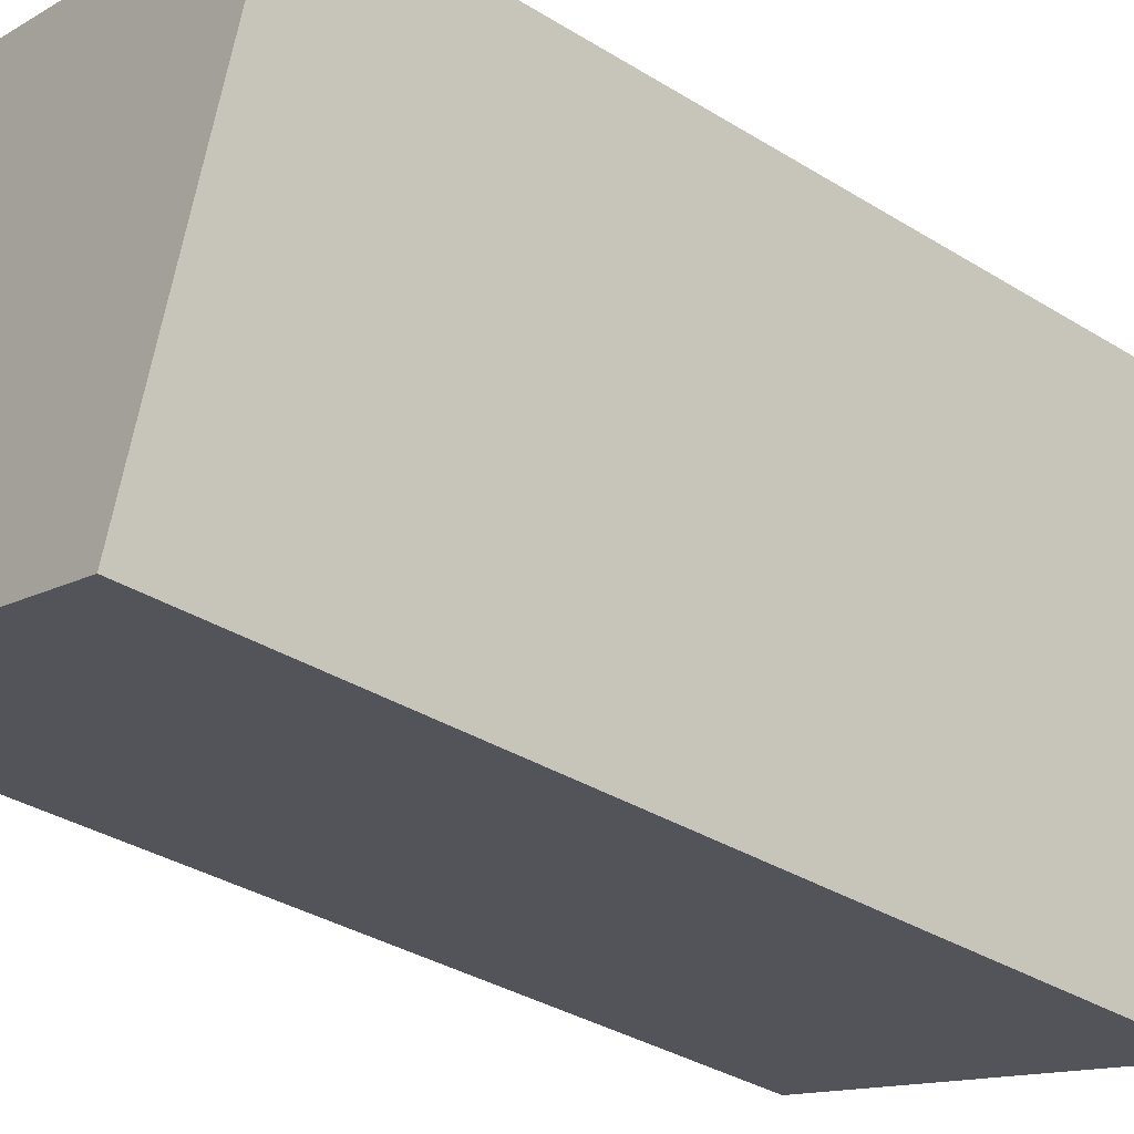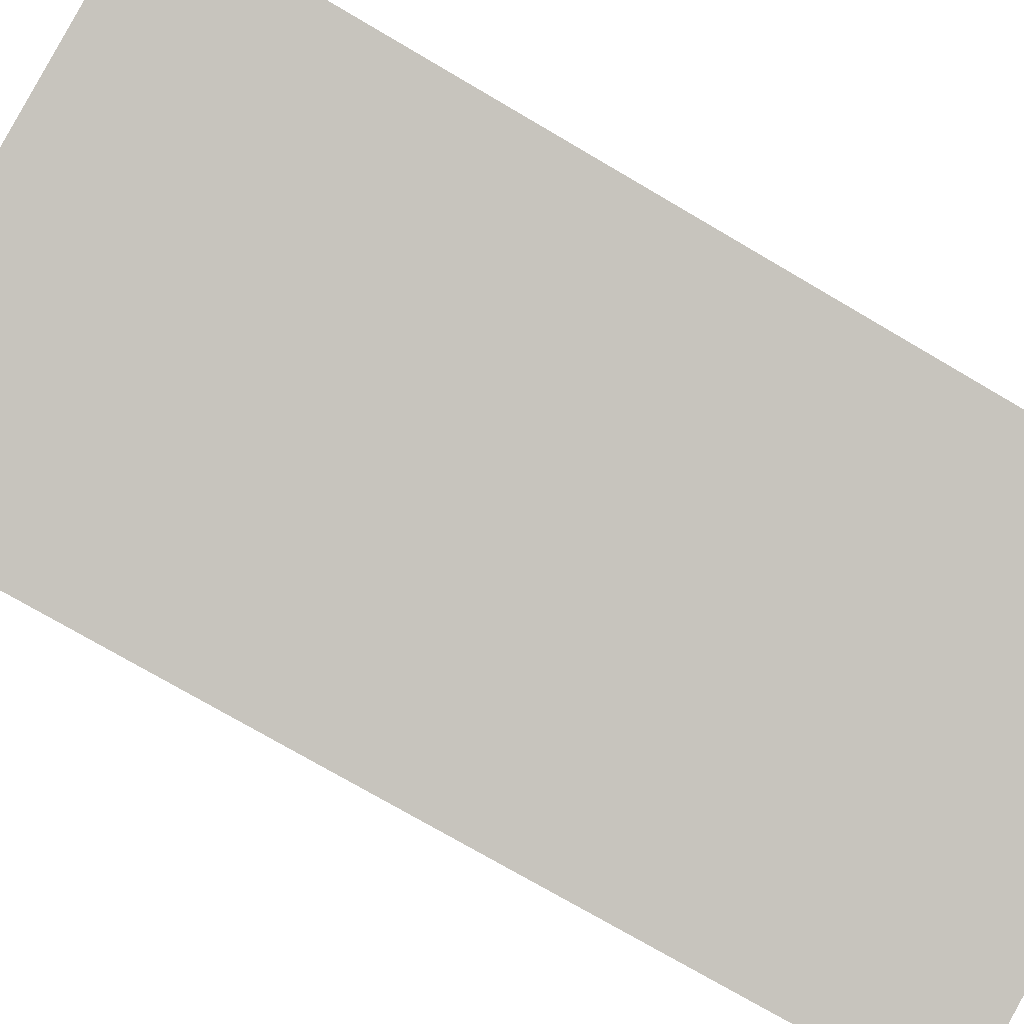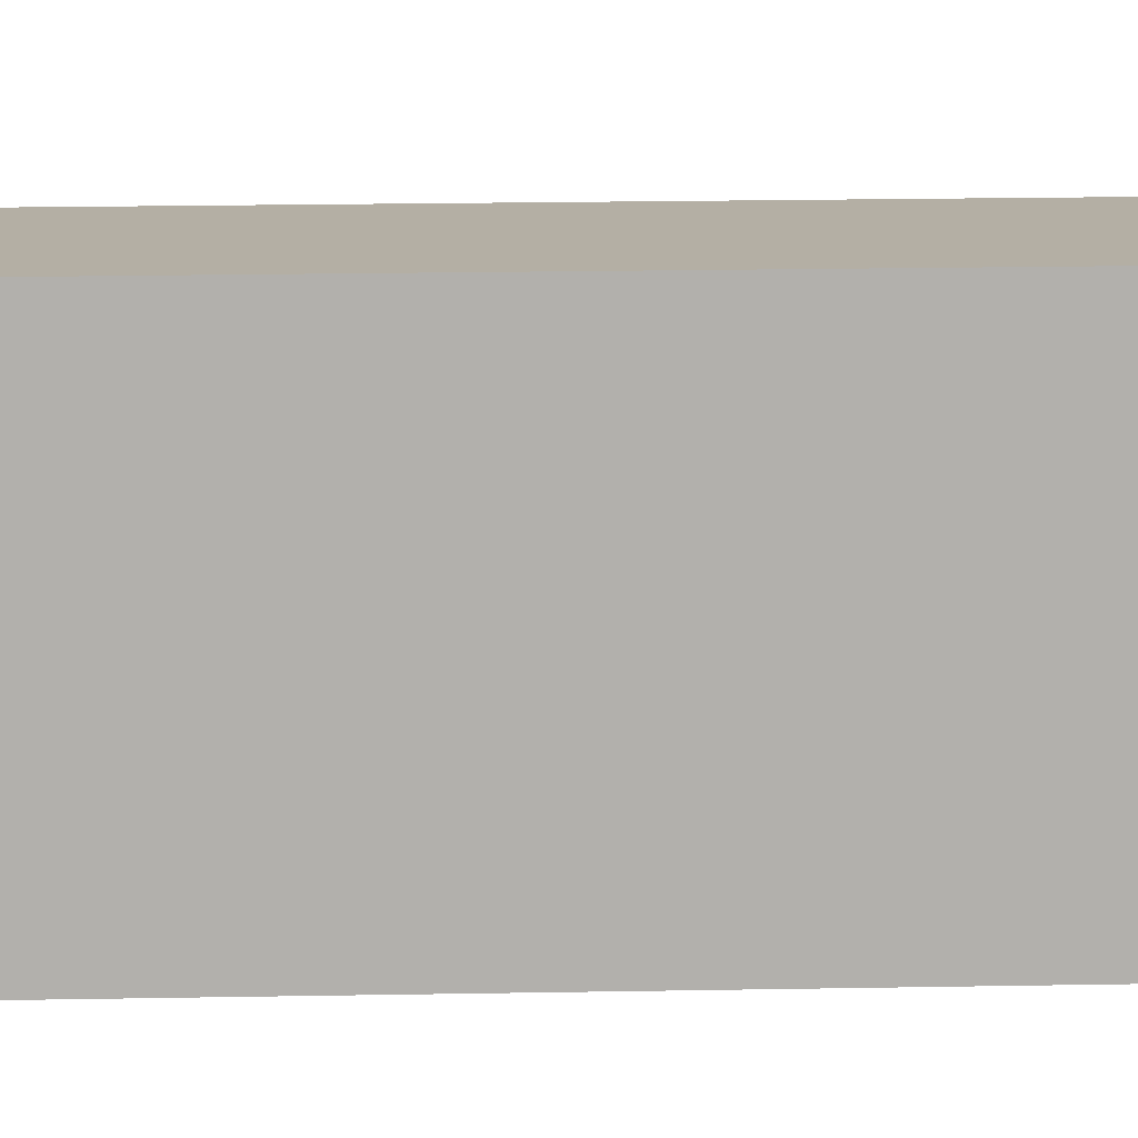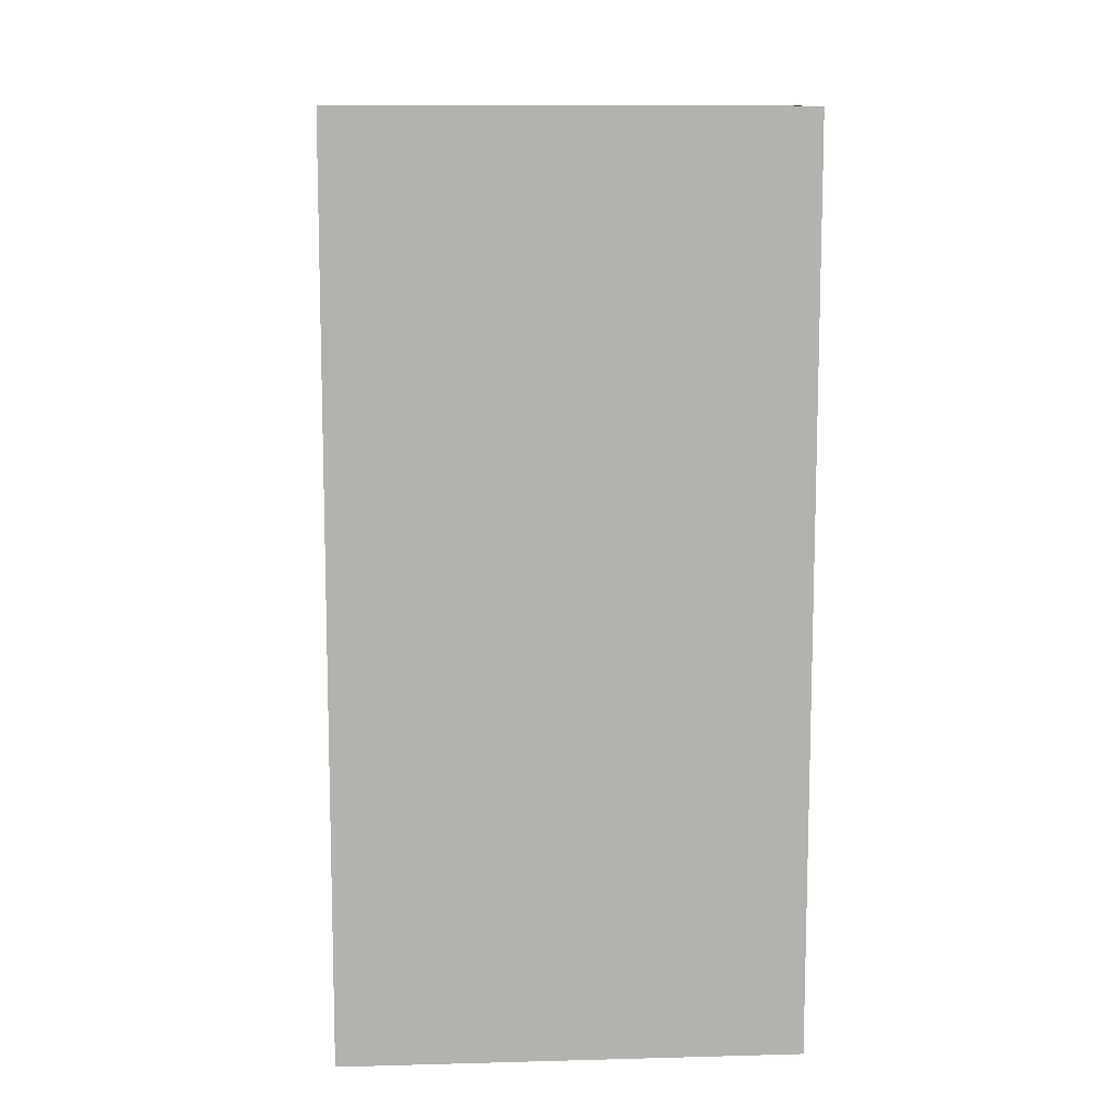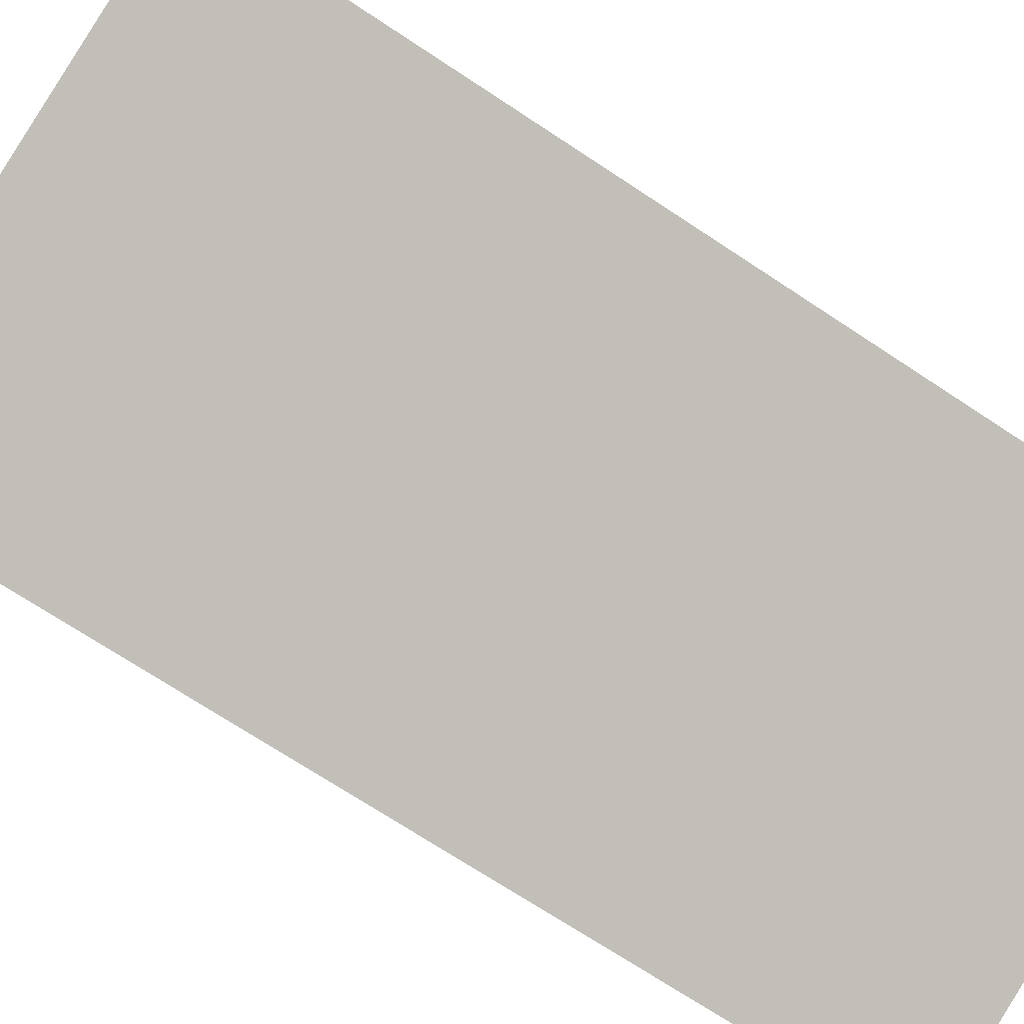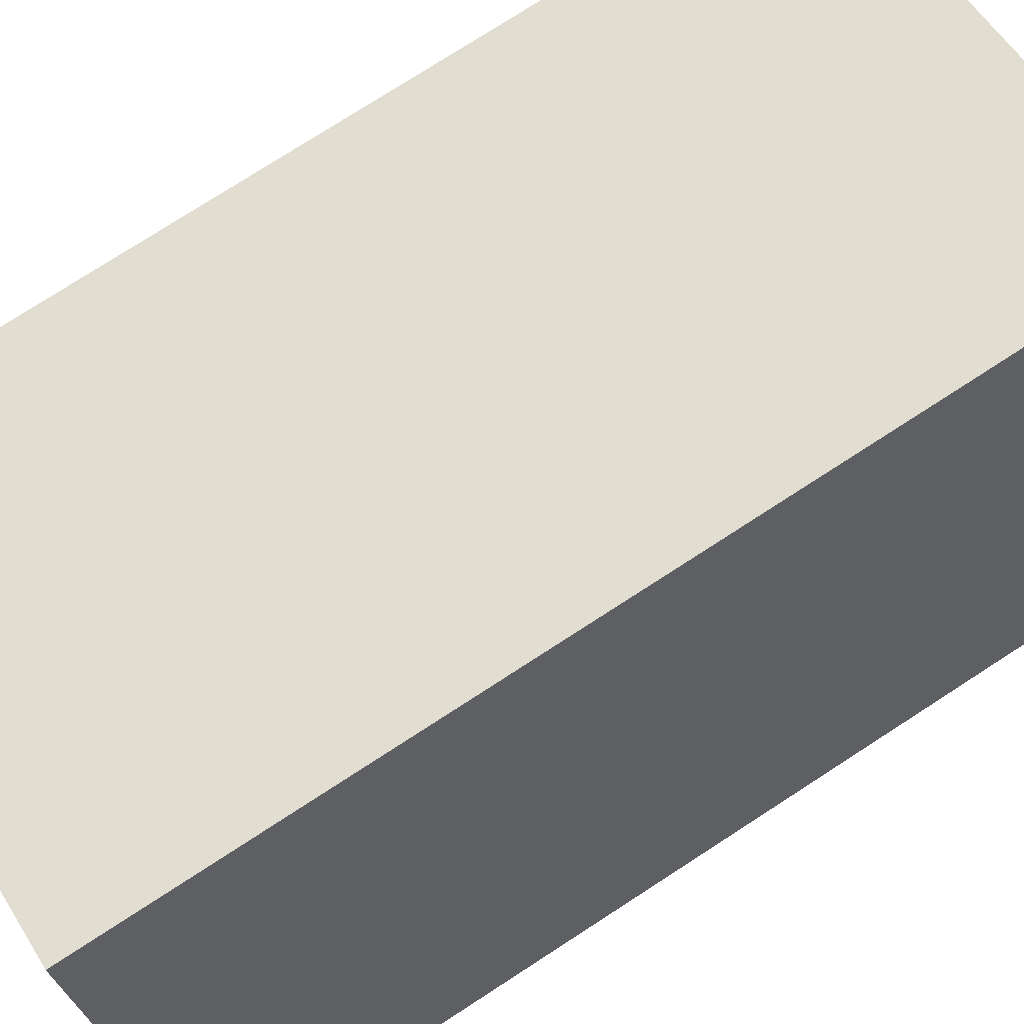
<metadata>
{"format":"obj","ext":"obj","renderer":"f3d","projection":"perspective","resolution":1024,"background":"white","views":[{"elev":-35.0,"azim":50.5,"up":"+Z"},{"elev":-74.0,"azim":-120.5,"up":"+Z"},{"elev":28.6,"azim":-91.4,"up":"+Z"},{"elev":11.0,"azim":13.3,"up":"+Y"},{"elev":-71.3,"azim":-123.5,"up":"+Z"},{"elev":76.4,"azim":-122.9,"up":"+Z"}]}
</metadata>
<code>
v -13.85 -7.864 -23.34
v 33.55 -7.864 -38.04
v 18.85 -7.864 -86.04
v -28.55 -7.864 -71.04
v -13.85 -106.9 -23.34
v -13.85 -7.864 -23.34
v -28.55 -7.864 -71.04
v -28.55 -106.9 -71.04
v -28.55 -106.9 -71.04
v -28.55 -7.864 -71.04
v 18.85 -7.864 -86.04
v 18.85 -106.9 -86.04
v 18.85 -106.9 -86.04
v 18.85 -7.864 -86.04
v 33.55 -7.864 -38.04
v 33.55 -106.9 -38.04
v 33.55 -106.9 -38.04
v 33.55 -7.864 -38.04
v -13.85 -7.864 -23.34
v -13.85 -106.9 -23.34
v -28.55 -106.9 -71.04
v 18.85 -106.9 -86.04
v 33.55 -106.9 -38.04
v -13.85 -106.9 -23.34
f 1 2 3
f 1 3 4
f 5 6 7
f 5 7 8
f 9 10 11
f 9 11 12
f 13 14 15
f 13 15 16
f 17 18 19
f 17 19 20
f 21 22 23
f 21 23 24

</code>
